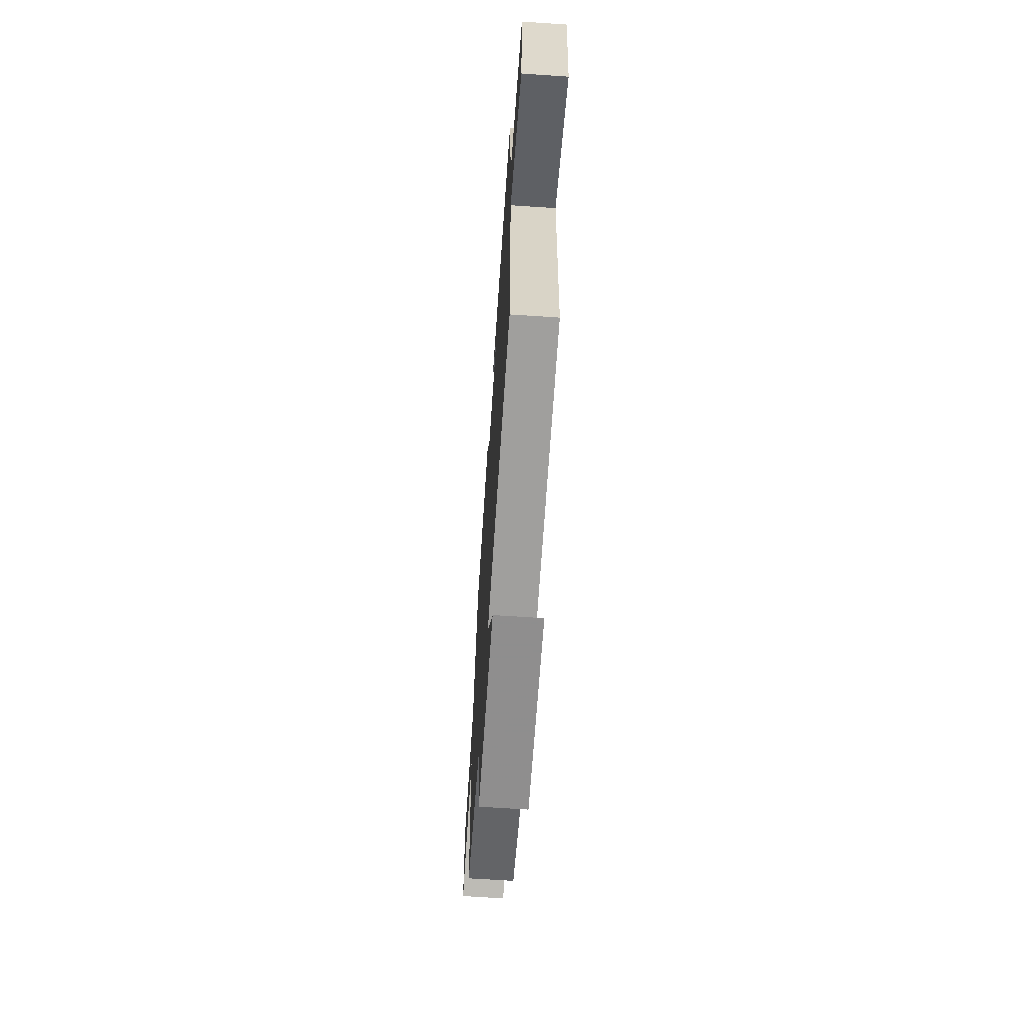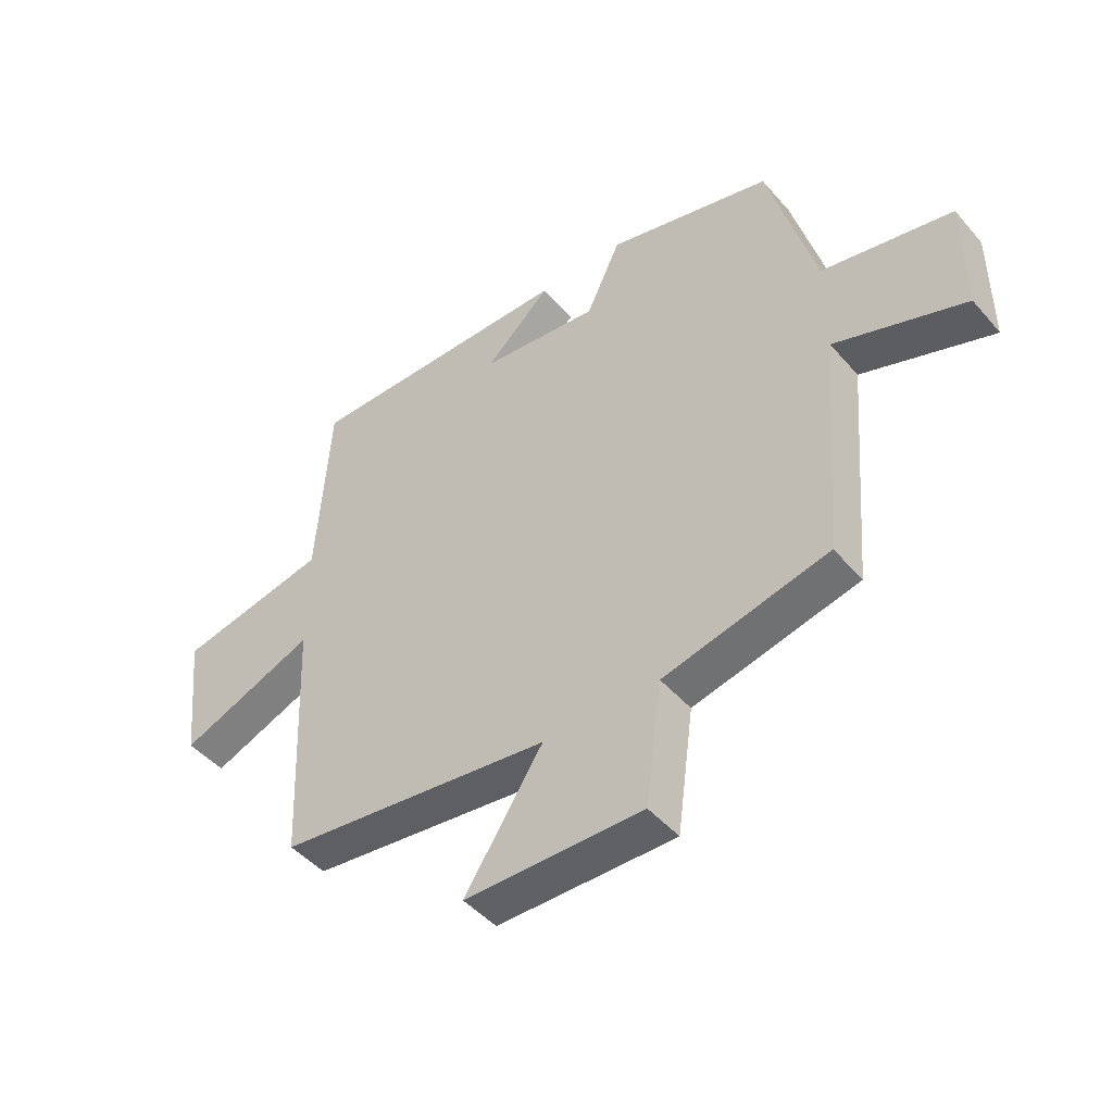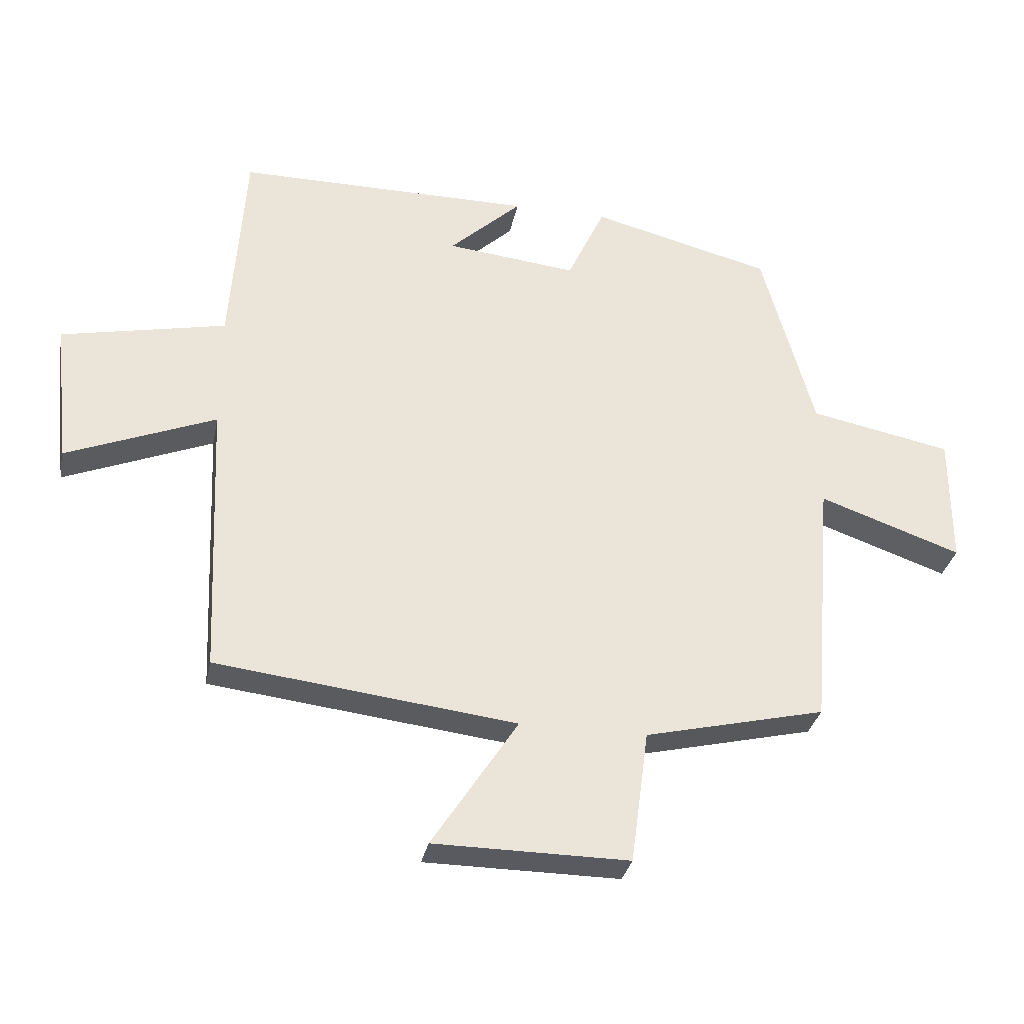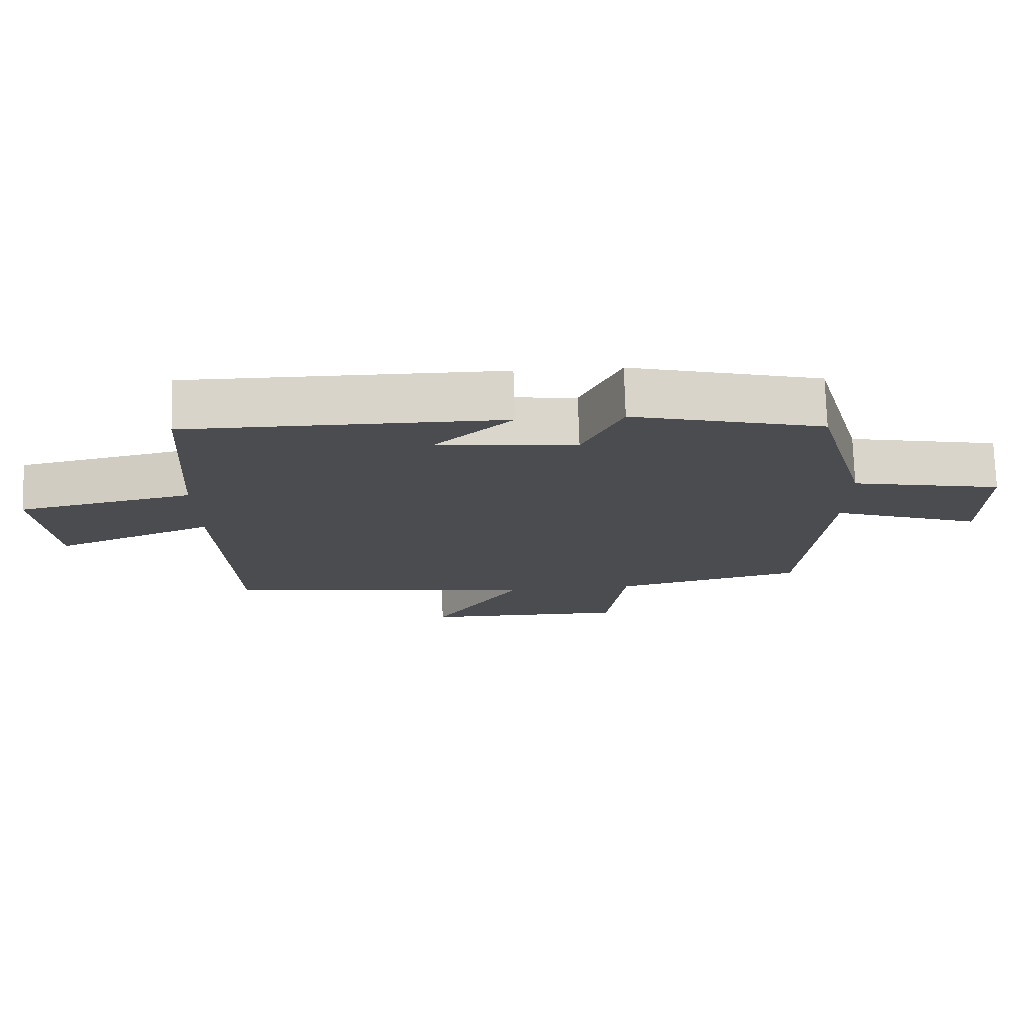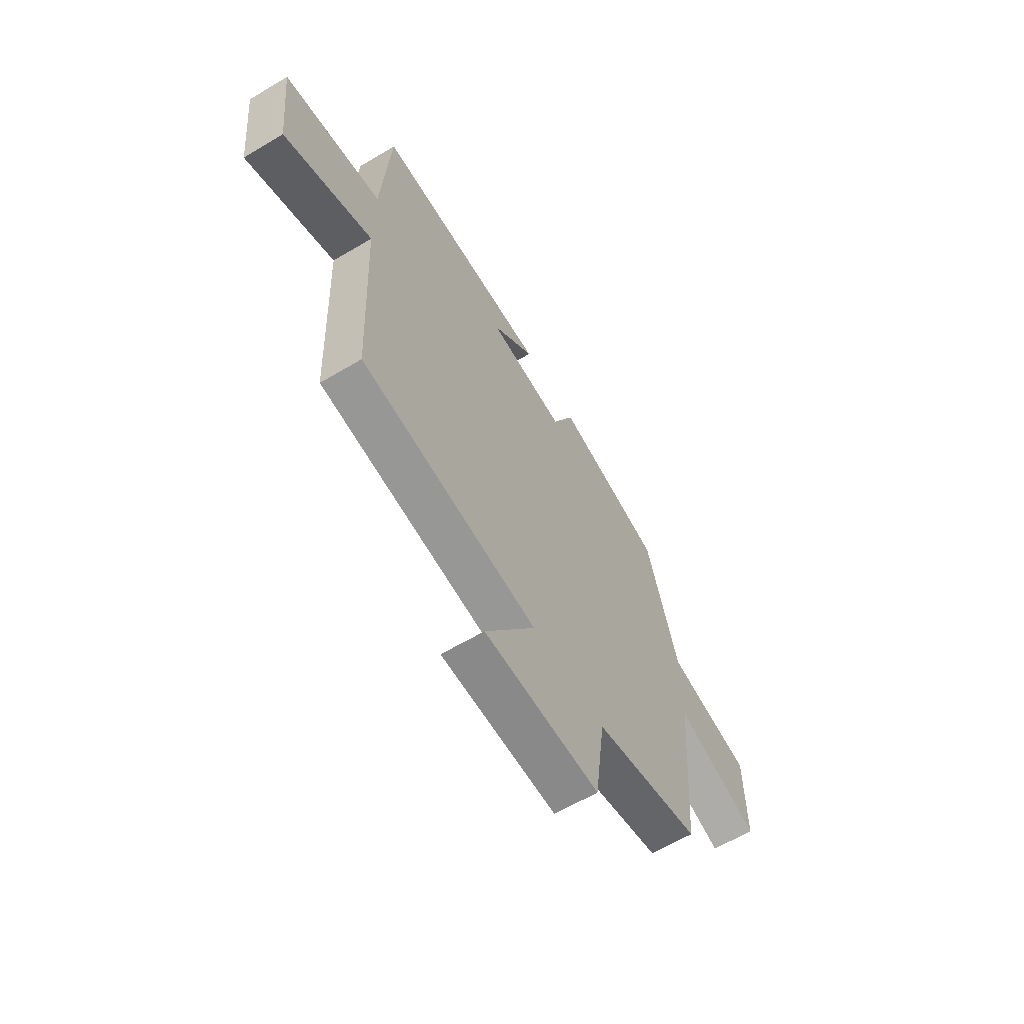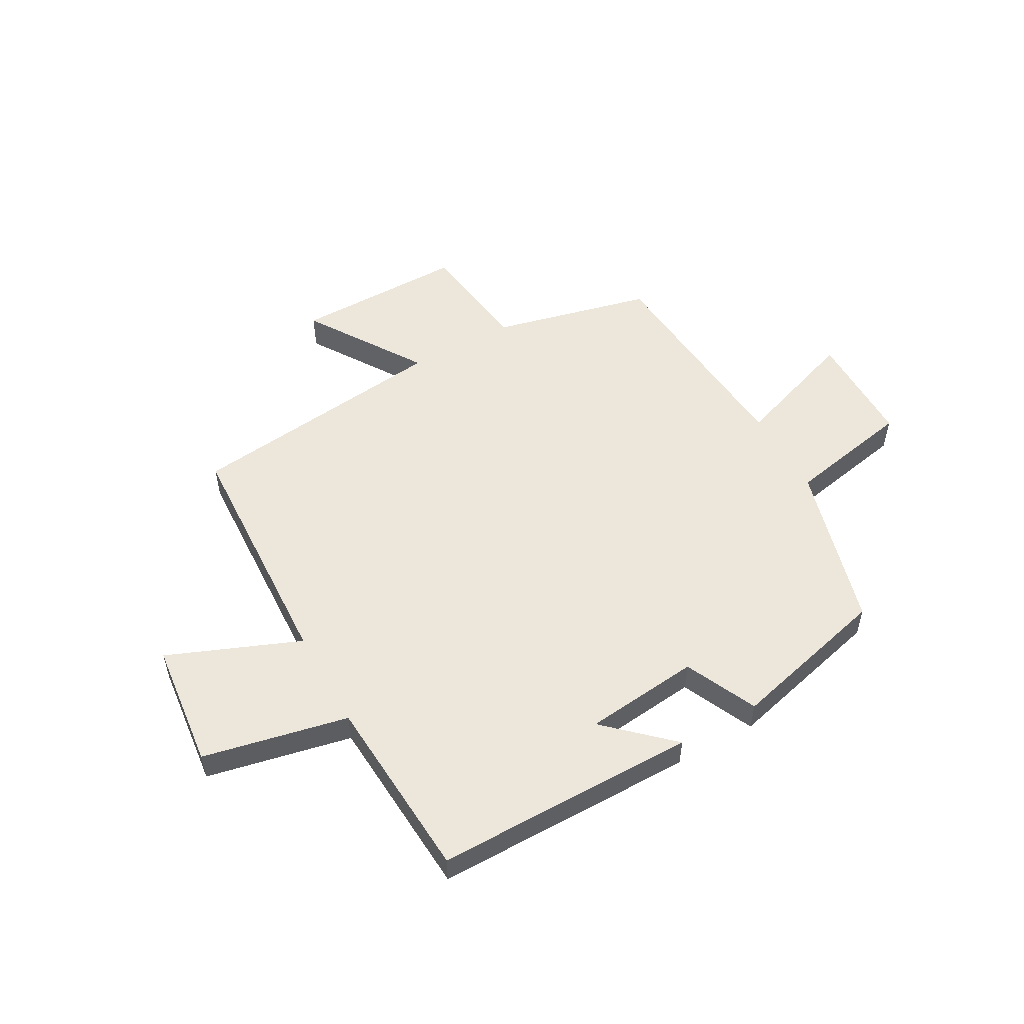
<metadata>
{"format":"obj","ext":"obj","renderer":"f3d","projection":"perspective","resolution":1024,"background":"white","views":[{"elev":-64.6,"azim":-93.9,"up":"+Z"},{"elev":-46.3,"azim":38.3,"up":"+Z"},{"elev":-31.8,"azim":-11.2,"up":"+Z"},{"elev":74.8,"azim":-1.7,"up":"+Z"},{"elev":-62.7,"azim":-58.9,"up":"+Z"},{"elev":53.3,"azim":-29.1,"up":"+Y"}]}
</metadata>
<code>
v 0.467 0.07 -0.433
v 0.185 0.07 -0.5
v 0.157 0.07 -0.708
v -0.147 0.07 -0.706
v -0.013 0.07 -0.5
v -0.481 0.07 -0.444
v -0.5 0.07 -0.011
v -0.733 0.07 -0.105
v -0.757 0.07 0.119
v -0.5 0.07 0.173
v -0.478 0.07 0.5
v -0.014 0.07 0.5
v -0.127 0.07 0.395
v 0.077 0.07 0.373
v 0.136 0.07 0.5
v 0.419 0.07 0.428
v 0.5 0.07 0.133
v 0.723 0.07 0.089
v 0.723 0.07 -0.115
v 0.5 0.07 -0.037
v 0.467 0 -0.433
v 0.185 0 -0.5
v 0.157 0 -0.708
v -0.147 0 -0.706
v -0.013 0 -0.5
v -0.481 0 -0.444
v -0.5 0 -0.011
v -0.733 0 -0.105
v -0.757 0 0.119
v -0.5 0 0.173
v -0.478 0 0.5
v -0.014 0 0.5
v -0.127 0 0.395
v 0.077 0 0.373
v 0.136 0 0.5
v 0.419 0 0.428
v 0.5 0 0.133
v 0.723 0 0.089
v 0.723 0 -0.115
v 0.5 0 -0.037
f 17 18 19 20
f 17 20 1 2
f 14 15 16 17
f 13 14 17 2
f 10 11 12 13
f 10 13 2 3
f 7 8 9 10
f 5 6 7 10
f 5 10 3
f 3 4 5
f 40 39 38 37
f 22 21 40 37
f 37 36 35 34
f 22 37 34 33
f 33 32 31 30
f 23 22 33 30
f 30 29 28 27
f 30 27 26 25
f 23 30 25
f 25 24 23
f 1 21 22 2
f 2 22 23 3
f 3 23 24 4
f 4 24 25 5
f 5 25 26 6
f 6 26 27 7
f 7 27 28 8
f 8 28 29 9
f 9 29 30 10
f 10 30 31 11
f 11 31 32 12
f 12 32 33 13
f 13 33 34 14
f 14 34 35 15
f 15 35 36 16
f 16 36 37 17
f 17 37 38 18
f 18 38 39 19
f 19 39 40 20
f 20 40 21 1

</code>
